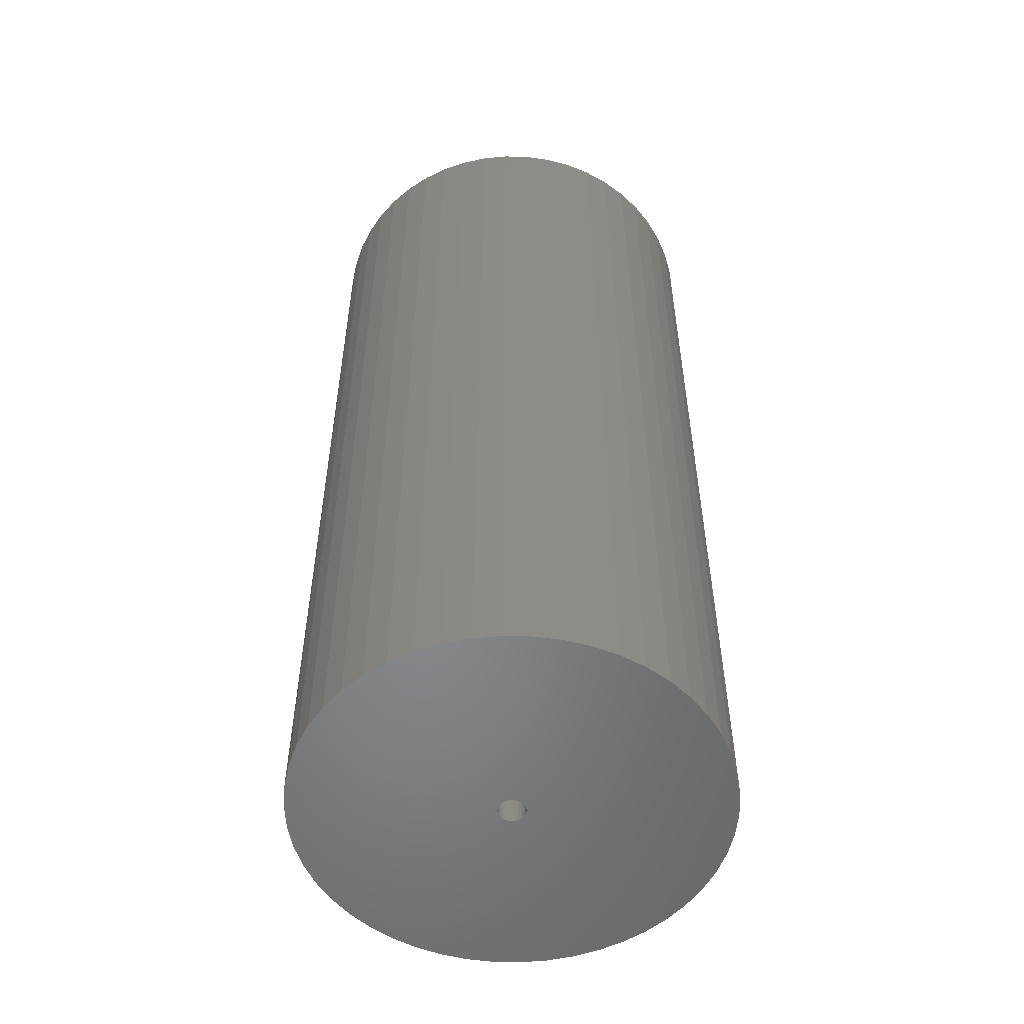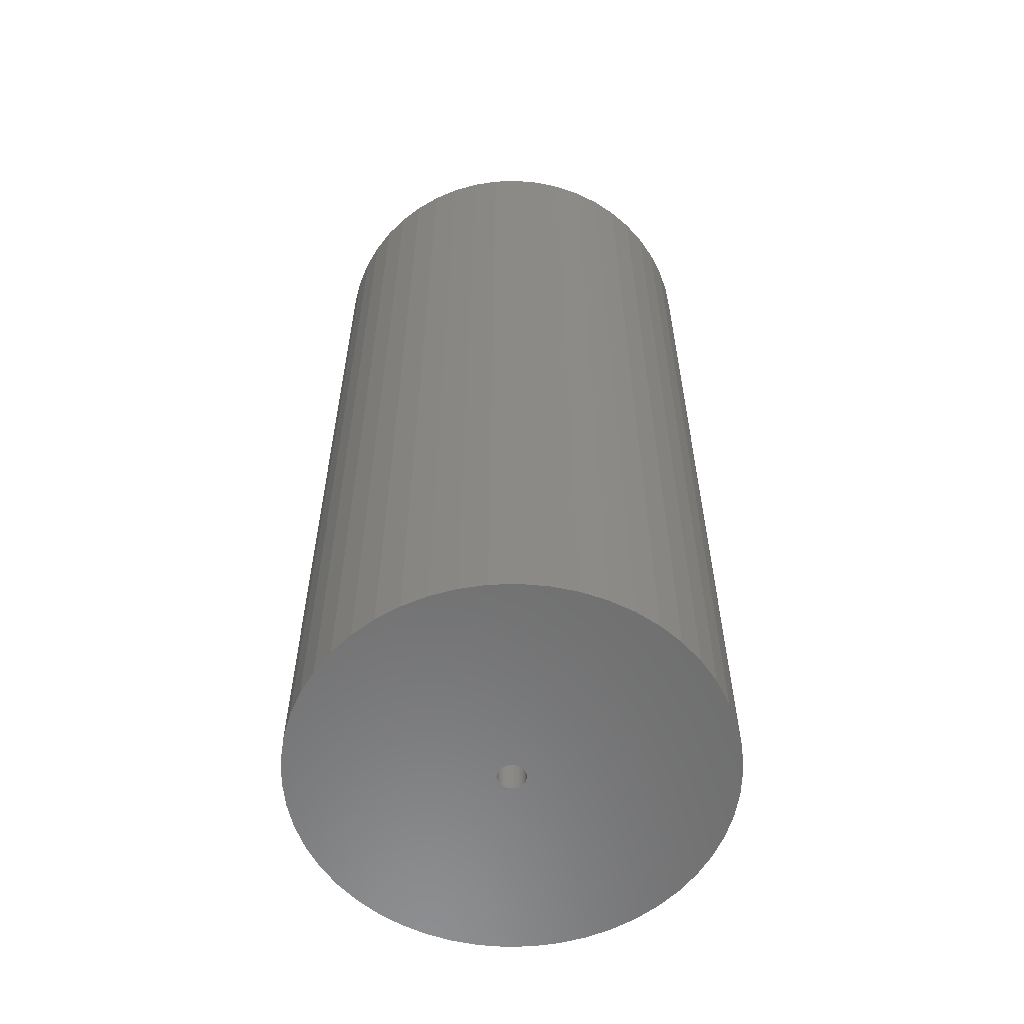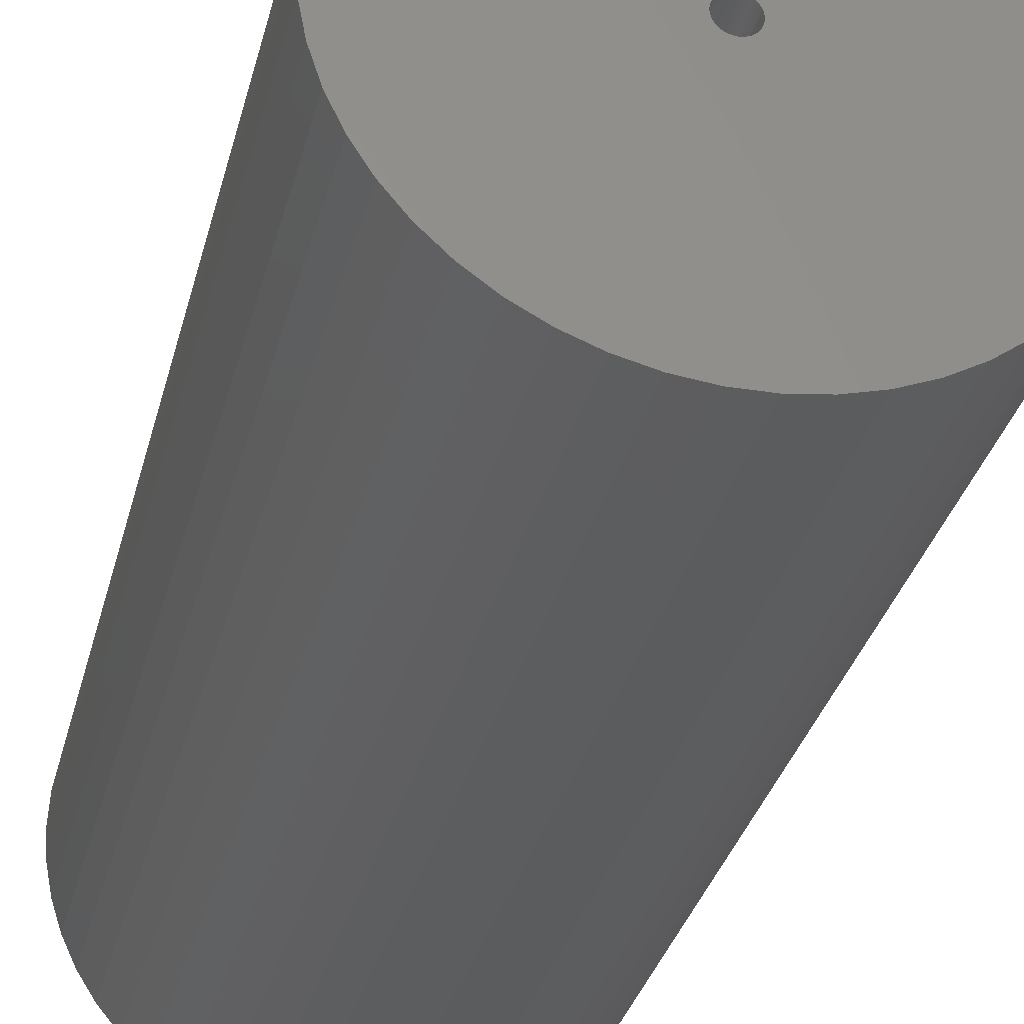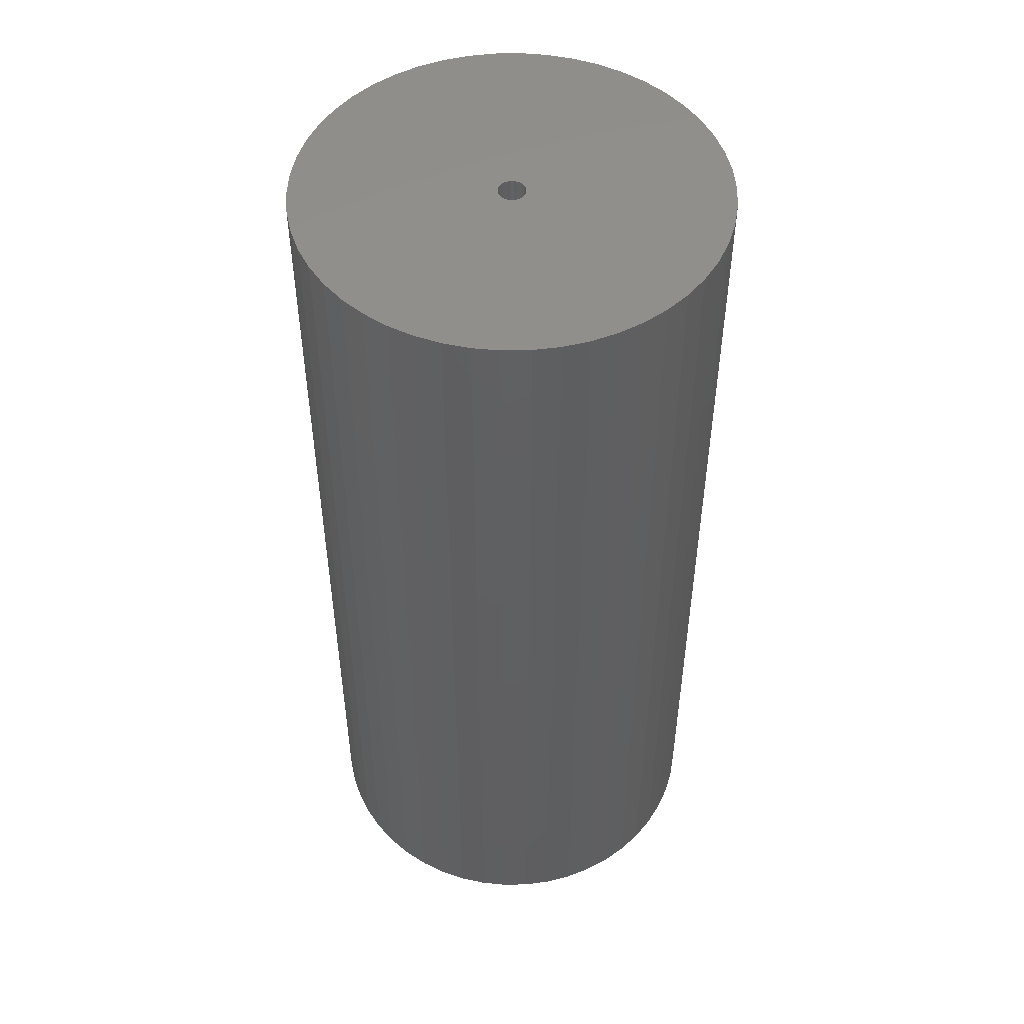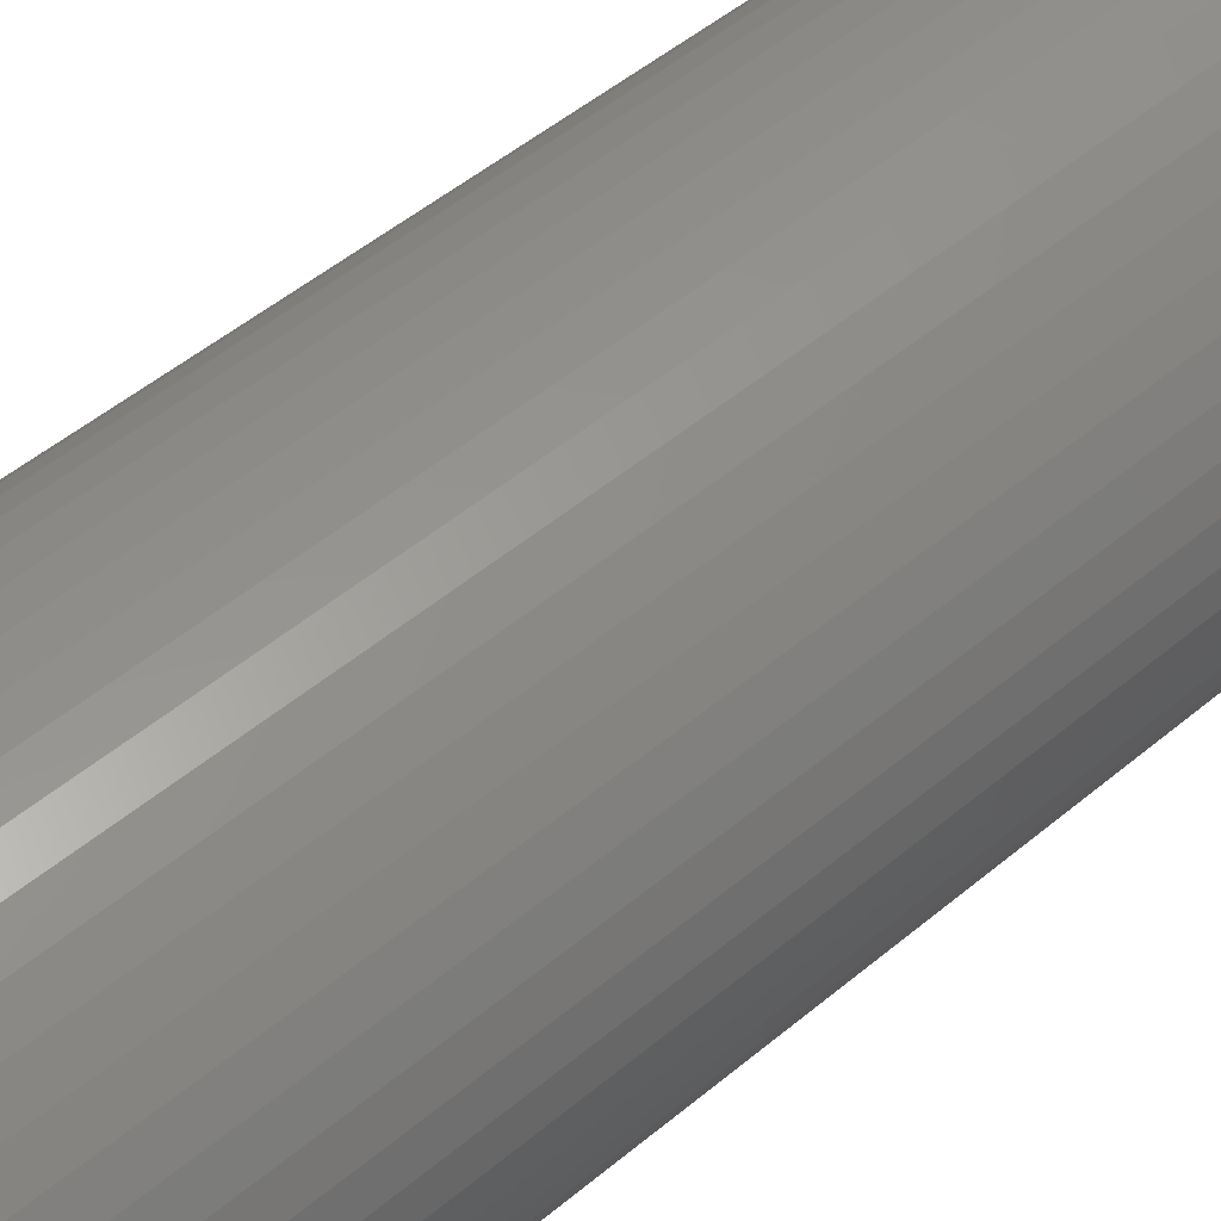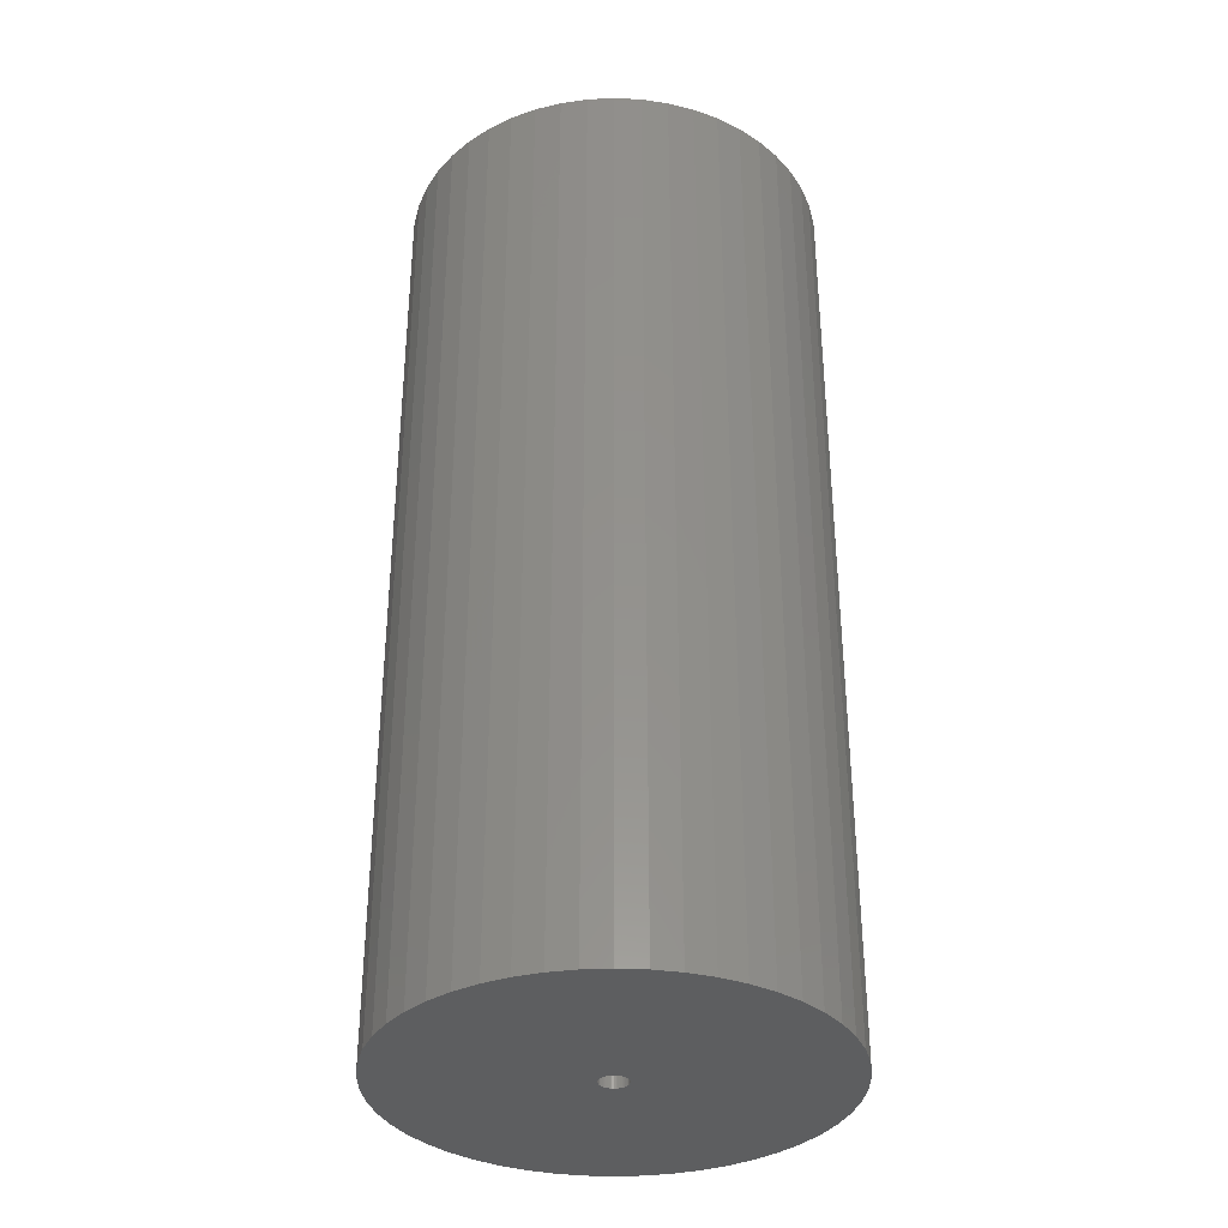
<metadata>
{"format":"stl","ext":"stl","renderer":"f3d","projection":"perspective","resolution":1024,"background":"white","views":[{"elev":-53.7,"azim":99.4,"up":"+Z"},{"elev":-58.8,"azim":-84.4,"up":"+Z"},{"elev":-31.0,"azim":-13.1,"up":"+Y"},{"elev":49.9,"azim":34.9,"up":"+Z"},{"elev":51.5,"azim":-132.1,"up":"+Y"},{"elev":-34.7,"azim":-176.5,"up":"+Z"}]}
</metadata>
<code>
# stl→obj: 200 verts, 400 faces
v 21 0 46.5
v 20.83 2.632 -46.5
v 20.83 2.632 46.5
v 21 0 -46.5
v -21 0 -46.5
v -20.83 2.632 46.5
v -20.83 2.632 -46.5
v -21 0 46.5
v 1.319 20.96 -46.5
v -1.319 20.96 46.5
v 1.319 20.96 46.5
v -1.319 20.96 -46.5
v -1.319 -20.96 -46.5
v 1.319 -20.96 46.5
v -1.319 -20.96 46.5
v 1.319 -20.96 -46.5
v 15.31 14.38 -46.5
v 13.39 16.18 46.5
v 15.31 14.38 46.5
v 13.39 16.18 -46.5
v -13.39 16.18 -46.5
v -15.31 14.38 46.5
v -13.39 16.18 46.5
v -15.31 14.38 -46.5
v -6.489 19.97 -46.5
v -8.941 19 46.5
v -6.489 19.97 46.5
v -8.941 19 -46.5
v 19.53 7.731 46.5
v 18.4 10.12 -46.5
v 18.4 10.12 46.5
v 19.53 7.731 -46.5
v 20.34 5.222 -46.5
v 20.34 5.222 46.5
v 8.941 19 -46.5
v 6.489 19.97 46.5
v 8.941 19 46.5
v 6.489 19.97 -46.5
v 11.25 17.73 -46.5
v 11.25 17.73 46.5
v -19.53 7.731 -46.5
v -18.4 10.12 46.5
v -18.4 10.12 -46.5
v -19.53 7.731 46.5
v -20.34 5.222 -46.5
v -20.34 5.222 46.5
v -3.935 20.63 46.5
v -3.935 20.63 -46.5
v 6.489 -19.97 -46.5
v 8.941 -19 46.5
v 6.489 -19.97 46.5
v 8.941 -19 -46.5
v 16.99 12.34 46.5
v 16.99 12.34 -46.5
v 3.935 20.63 46.5
v 3.935 20.63 -46.5
v -16.99 12.34 46.5
v -16.99 12.34 -46.5
v 1.35 0 46.5
v 1.339 0.1692 46.5
v 20.83 -2.632 46.5
v 1.308 0.3357 46.5
v 1.339 -0.1692 46.5
v 1.255 0.497 46.5
v 20.34 -5.222 46.5
v 1.183 0.6504 46.5
v 1.308 -0.3357 46.5
v 1.092 0.7935 46.5
v 19.53 -7.731 46.5
v 0.9841 0.9241 46.5
v 1.255 -0.497 46.5
v 0.8605 1.04 46.5
v 18.4 -10.12 46.5
v 0.7234 1.14 46.5
v 1.183 -0.6504 46.5
v 0.5748 1.222 46.5
v 16.99 -12.34 46.5
v 0.4172 1.284 46.5
v 1.092 -0.7935 46.5
v 15.31 -14.38 46.5
v 0.253 1.326 46.5
v 0.08477 1.347 46.5
v -0.08477 1.347 46.5
v -0.253 1.326 46.5
v -0.4172 1.284 46.5
v -0.5748 1.222 46.5
v -0.7234 1.14 46.5
v -11.25 17.73 46.5
v -0.8605 1.04 46.5
v -0.9841 0.9241 46.5
v -1.092 0.7935 46.5
v 0.9841 -0.9241 46.5
v 13.39 -16.18 46.5
v 0.8605 -1.04 46.5
v 11.25 -17.73 46.5
v 0.7234 -1.14 46.5
v 0.5748 -1.222 46.5
v 0.4172 -1.284 46.5
v 3.935 -20.63 46.5
v 0.253 -1.326 46.5
v 0.08477 -1.347 46.5
v -0.08477 -1.347 46.5
v -0.253 -1.326 46.5
v -3.935 -20.63 46.5
v -0.4172 -1.284 46.5
v -6.489 -19.97 46.5
v -0.5748 -1.222 46.5
v -8.941 -19 46.5
v -0.7234 -1.14 46.5
v -11.25 -17.73 46.5
v -0.8605 -1.04 46.5
v -13.39 -16.18 46.5
v -0.9841 -0.9241 46.5
v -15.31 -14.38 46.5
v -1.092 -0.7935 46.5
v -16.99 -12.34 46.5
v -1.183 -0.6504 46.5
v -18.4 -10.12 46.5
v -1.255 -0.497 46.5
v -19.53 -7.731 46.5
v -1.308 -0.3357 46.5
v -20.34 -5.222 46.5
v -1.339 -0.1692 46.5
v -20.83 -2.632 46.5
v -1.35 0 46.5
v -1.183 0.6504 46.5
v -1.255 0.497 46.5
v -1.308 0.3357 46.5
v -1.339 0.1692 46.5
v -11.25 17.73 -46.5
v 20.83 -2.632 -46.5
v 11.25 -17.73 -46.5
v 13.39 -16.18 -46.5
v 15.31 -14.38 -46.5
v 20.34 -5.222 -46.5
v 1.35 0 -46.5
v 1.339 -0.1692 -46.5
v 1.308 -0.3357 -46.5
v 19.53 -7.731 -46.5
v 1.339 0.1692 -46.5
v 1.255 -0.497 -46.5
v 18.4 -10.12 -46.5
v 1.183 -0.6504 -46.5
v 16.99 -12.34 -46.5
v 1.308 0.3357 -46.5
v 1.092 -0.7935 -46.5
v 0.9841 -0.9241 -46.5
v 1.255 0.497 -46.5
v 0.8605 -1.04 -46.5
v 0.7234 -1.14 -46.5
v 1.183 0.6504 -46.5
v 0.5748 -1.222 -46.5
v 0.4172 -1.284 -46.5
v 3.935 -20.63 -46.5
v 1.092 0.7935 -46.5
v 0.253 -1.326 -46.5
v 0.08477 -1.347 -46.5
v -0.08477 -1.347 -46.5
v -0.253 -1.326 -46.5
v -3.935 -20.63 -46.5
v -0.4172 -1.284 -46.5
v -6.489 -19.97 -46.5
v -0.5748 -1.222 -46.5
v -8.941 -19 -46.5
v -0.7234 -1.14 -46.5
v -11.25 -17.73 -46.5
v -0.8605 -1.04 -46.5
v -13.39 -16.18 -46.5
v -0.9841 -0.9241 -46.5
v -15.31 -14.38 -46.5
v -1.092 -0.7935 -46.5
v 0.9841 0.9241 -46.5
v 0.8605 1.04 -46.5
v 0.7234 1.14 -46.5
v 0.5748 1.222 -46.5
v 0.4172 1.284 -46.5
v 0.253 1.326 -46.5
v 0.08477 1.347 -46.5
v -0.08477 1.347 -46.5
v -0.253 1.326 -46.5
v -0.4172 1.284 -46.5
v -0.5748 1.222 -46.5
v -0.7234 1.14 -46.5
v -0.8605 1.04 -46.5
v -0.9841 0.9241 -46.5
v -1.092 0.7935 -46.5
v -1.183 0.6504 -46.5
v -1.255 0.497 -46.5
v -1.308 0.3357 -46.5
v -1.339 0.1692 -46.5
v -1.35 0 -46.5
v -16.99 -12.34 -46.5
v -1.183 -0.6504 -46.5
v -18.4 -10.12 -46.5
v -1.255 -0.497 -46.5
v -19.53 -7.731 -46.5
v -1.308 -0.3357 -46.5
v -20.34 -5.222 -46.5
v -1.339 -0.1692 -46.5
v -20.83 -2.632 -46.5
f 1 2 3
f 2 1 4
f 5 6 7
f 6 5 8
f 9 10 11
f 10 9 12
f 13 14 15
f 14 13 16
f 17 18 19
f 18 17 20
f 21 22 23
f 22 21 24
f 25 26 27
f 26 25 28
f 29 30 31
f 30 29 32
f 3 33 34
f 33 3 2
f 35 36 37
f 36 35 38
f 39 37 40
f 37 39 35
f 41 42 43
f 42 41 44
f 45 44 41
f 44 45 46
f 12 47 10
f 47 12 48
f 49 50 51
f 50 49 52
f 34 32 29
f 32 34 33
f 53 17 19
f 17 53 54
f 31 54 53
f 54 31 30
f 38 55 36
f 55 38 56
f 56 11 55
f 11 56 9
f 20 40 18
f 40 20 39
f 43 57 58
f 57 43 42
f 58 22 24
f 22 58 57
f 7 46 45
f 46 7 6
f 59 1 3
f 60 3 34
f 1 59 61
f 62 34 29
f 63 61 59
f 64 29 31
f 61 63 65
f 66 31 53
f 67 65 63
f 68 53 19
f 65 67 69
f 70 19 18
f 71 69 67
f 72 18 40
f 69 71 73
f 74 40 37
f 75 73 71
f 76 37 36
f 73 75 77
f 78 36 55
f 79 77 75
f 77 79 80
f 3 60 59
f 81 55 11
f 34 62 60
f 29 64 62
f 31 66 64
f 53 68 66
f 19 70 68
f 18 72 70
f 40 74 72
f 37 76 74
f 36 78 76
f 55 81 78
f 11 82 81
f 11 83 82
f 10 83 11
f 83 10 84
f 47 84 10
f 84 47 85
f 27 85 47
f 85 27 86
f 26 86 27
f 86 26 87
f 88 87 26
f 87 88 89
f 23 89 88
f 89 23 90
f 22 90 23
f 90 22 91
f 92 80 79
f 80 92 93
f 94 93 92
f 93 94 95
f 96 95 94
f 95 96 50
f 97 50 96
f 50 97 51
f 98 51 97
f 51 98 99
f 100 99 98
f 99 100 14
f 101 14 100
f 102 14 101
f 15 102 103
f 104 103 105
f 106 105 107
f 108 107 109
f 110 109 111
f 112 111 113
f 114 113 115
f 116 115 117
f 118 117 119
f 120 119 121
f 102 15 14
f 122 121 123
f 124 123 125
f 57 91 22
f 103 104 15
f 91 57 126
f 105 106 104
f 42 126 57
f 107 108 106
f 126 42 127
f 109 110 108
f 44 127 42
f 111 112 110
f 127 44 128
f 113 114 112
f 46 128 44
f 115 116 114
f 128 46 129
f 117 118 116
f 6 129 46
f 119 120 118
f 129 6 125
f 121 122 120
f 8 125 6
f 123 124 122
f 125 8 124
f 28 88 26
f 88 28 130
f 130 23 88
f 23 130 21
f 48 27 47
f 27 48 25
f 61 4 1
f 4 61 131
f 52 95 50
f 95 52 132
f 133 80 93
f 80 133 134
f 65 131 61
f 131 65 135
f 136 4 131
f 137 131 135
f 4 136 2
f 138 135 139
f 140 2 136
f 141 139 142
f 2 140 33
f 143 142 144
f 145 33 140
f 146 144 134
f 33 145 32
f 147 134 133
f 148 32 145
f 149 133 132
f 32 148 30
f 150 132 52
f 151 30 148
f 152 52 49
f 30 151 54
f 153 49 154
f 155 54 151
f 54 155 17
f 131 137 136
f 156 154 16
f 135 138 137
f 139 141 138
f 142 143 141
f 144 146 143
f 134 147 146
f 133 149 147
f 132 150 149
f 52 152 150
f 49 153 152
f 154 156 153
f 16 157 156
f 16 158 157
f 13 158 16
f 158 13 159
f 160 159 13
f 159 160 161
f 162 161 160
f 161 162 163
f 164 163 162
f 163 164 165
f 166 165 164
f 165 166 167
f 168 167 166
f 167 168 169
f 170 169 168
f 169 170 171
f 172 17 155
f 17 172 20
f 173 20 172
f 20 173 39
f 174 39 173
f 39 174 35
f 175 35 174
f 35 175 38
f 176 38 175
f 38 176 56
f 177 56 176
f 56 177 9
f 178 9 177
f 179 9 178
f 12 179 180
f 48 180 181
f 25 181 182
f 28 182 183
f 130 183 184
f 21 184 185
f 24 185 186
f 58 186 187
f 43 187 188
f 41 188 189
f 179 12 9
f 45 189 190
f 7 190 191
f 192 171 170
f 180 48 12
f 171 192 193
f 181 25 48
f 194 193 192
f 182 28 25
f 193 194 195
f 183 130 28
f 196 195 194
f 184 21 130
f 195 196 197
f 185 24 21
f 198 197 196
f 186 58 24
f 197 198 199
f 187 43 58
f 200 199 198
f 188 41 43
f 199 200 191
f 189 45 41
f 5 191 200
f 190 7 45
f 191 5 7
f 73 139 69
f 139 73 142
f 80 144 77
f 144 80 134
f 162 104 106
f 104 162 160
f 170 112 114
f 112 170 168
f 192 118 194
f 118 192 116
f 196 122 198
f 122 196 120
f 154 51 99
f 51 154 49
f 16 99 14
f 99 16 154
f 132 93 95
f 93 132 133
f 69 135 65
f 135 69 139
f 77 142 73
f 142 77 144
f 160 15 104
f 15 160 13
f 164 106 108
f 106 164 162
f 170 116 192
f 116 170 114
f 194 120 196
f 120 194 118
f 198 124 200
f 124 198 122
f 200 8 5
f 8 200 124
f 166 108 110
f 108 166 164
f 168 110 112
f 110 168 166
f 136 60 140
f 60 136 59
f 125 190 129
f 190 125 191
f 179 82 83
f 82 179 178
f 157 102 101
f 102 157 158
f 173 70 72
f 70 173 172
f 185 89 90
f 89 185 184
f 182 85 86
f 85 182 181
f 146 75 143
f 75 146 79
f 148 66 151
f 66 148 64
f 140 62 145
f 62 140 60
f 151 68 155
f 68 151 66
f 176 76 78
f 76 176 175
f 174 72 74
f 72 174 173
f 127 187 126
f 187 127 188
f 181 84 85
f 84 181 180
f 138 63 137
f 63 138 67
f 152 98 97
f 98 152 153
f 145 64 148
f 64 145 62
f 155 70 172
f 70 155 68
f 177 78 81
f 78 177 176
f 178 81 82
f 81 178 177
f 175 74 76
f 74 175 174
f 126 186 91
f 186 126 187
f 91 185 90
f 185 91 186
f 128 188 127
f 188 128 189
f 129 189 128
f 189 129 190
f 183 86 87
f 86 183 182
f 184 87 89
f 87 184 183
f 180 83 84
f 83 180 179
f 137 59 136
f 59 137 63
f 147 79 146
f 79 147 92
f 119 197 121
f 197 119 195
f 149 96 94
f 96 149 150
f 147 94 92
f 94 147 149
f 143 71 141
f 71 143 75
f 115 193 117
f 193 115 171
f 156 101 100
f 101 156 157
f 150 97 96
f 97 150 152
f 141 67 138
f 67 141 71
f 161 107 105
f 107 161 163
f 165 111 109
f 111 165 167
f 159 105 103
f 105 159 161
f 167 113 111
f 113 167 169
f 113 171 115
f 171 113 169
f 117 195 119
f 195 117 193
f 121 199 123
f 199 121 197
f 123 191 125
f 191 123 199
f 153 100 98
f 100 153 156
f 163 109 107
f 109 163 165
f 158 103 102
f 103 158 159

</code>
